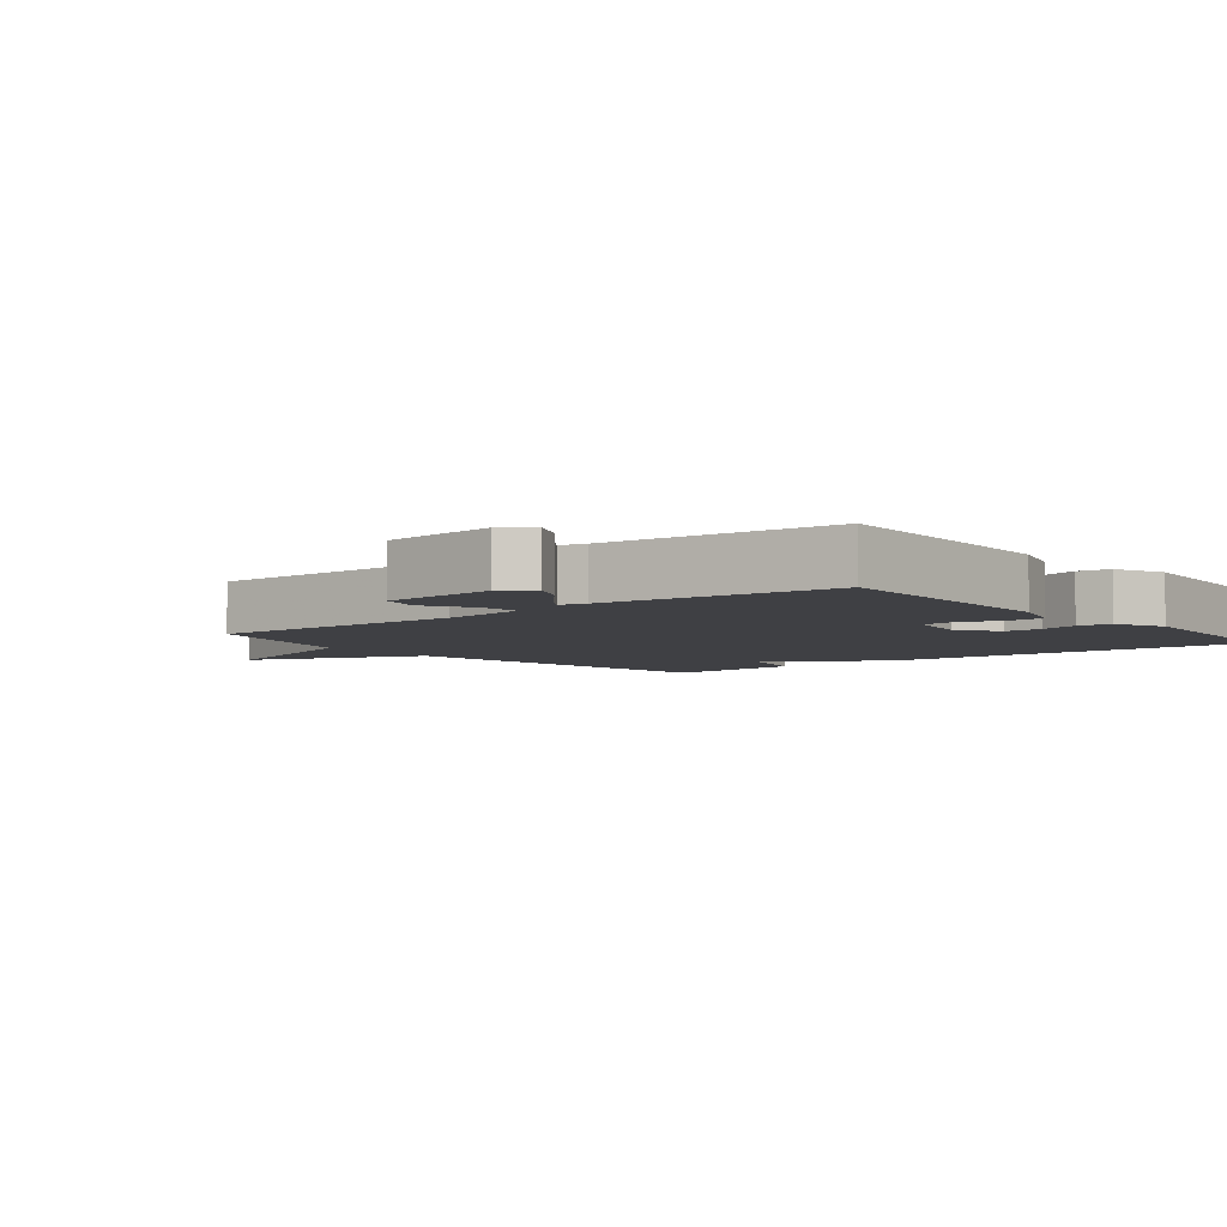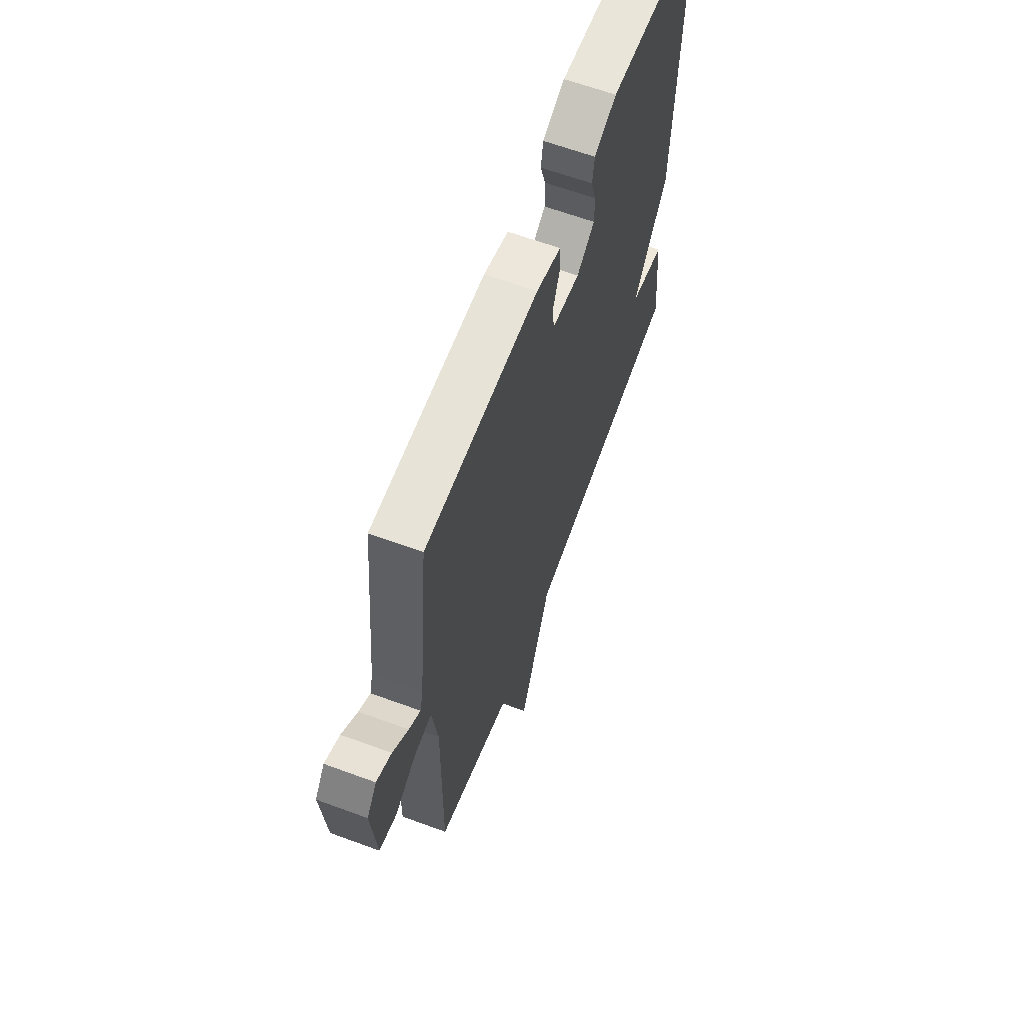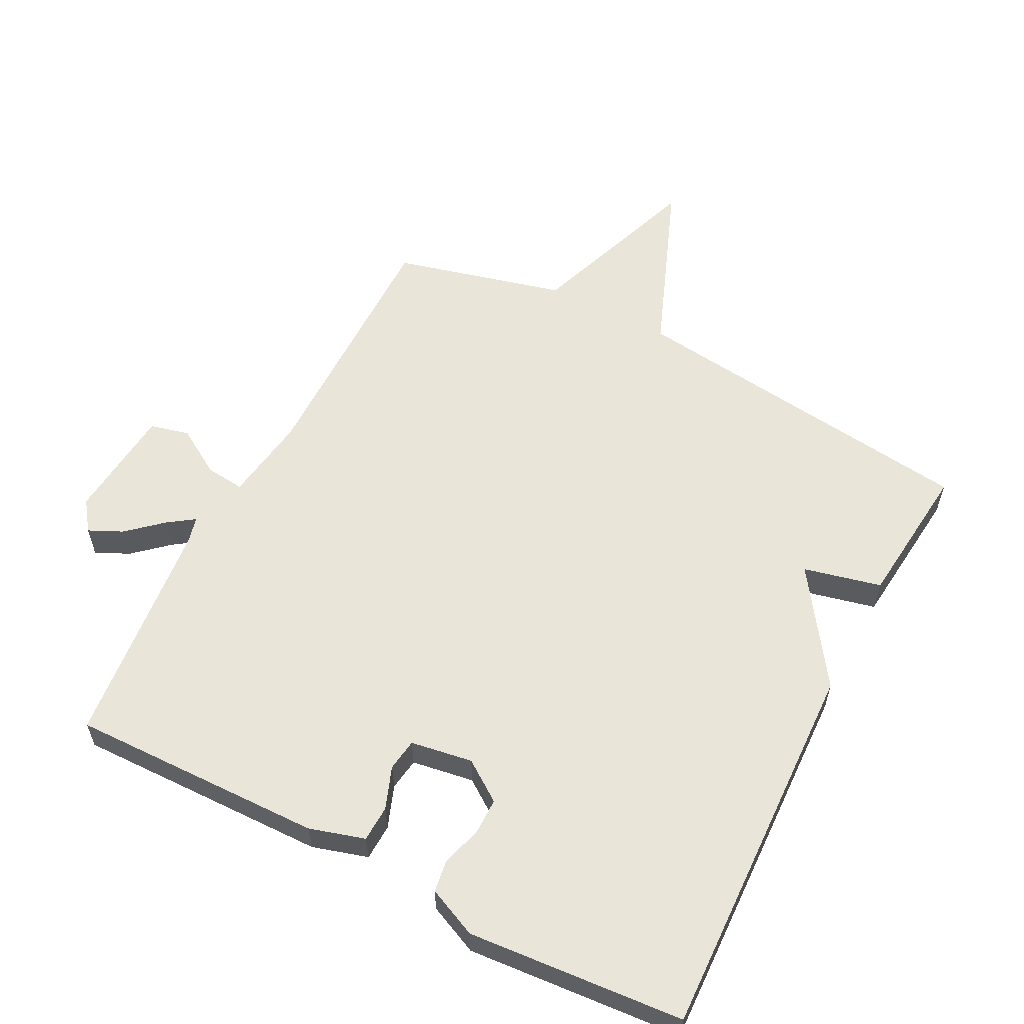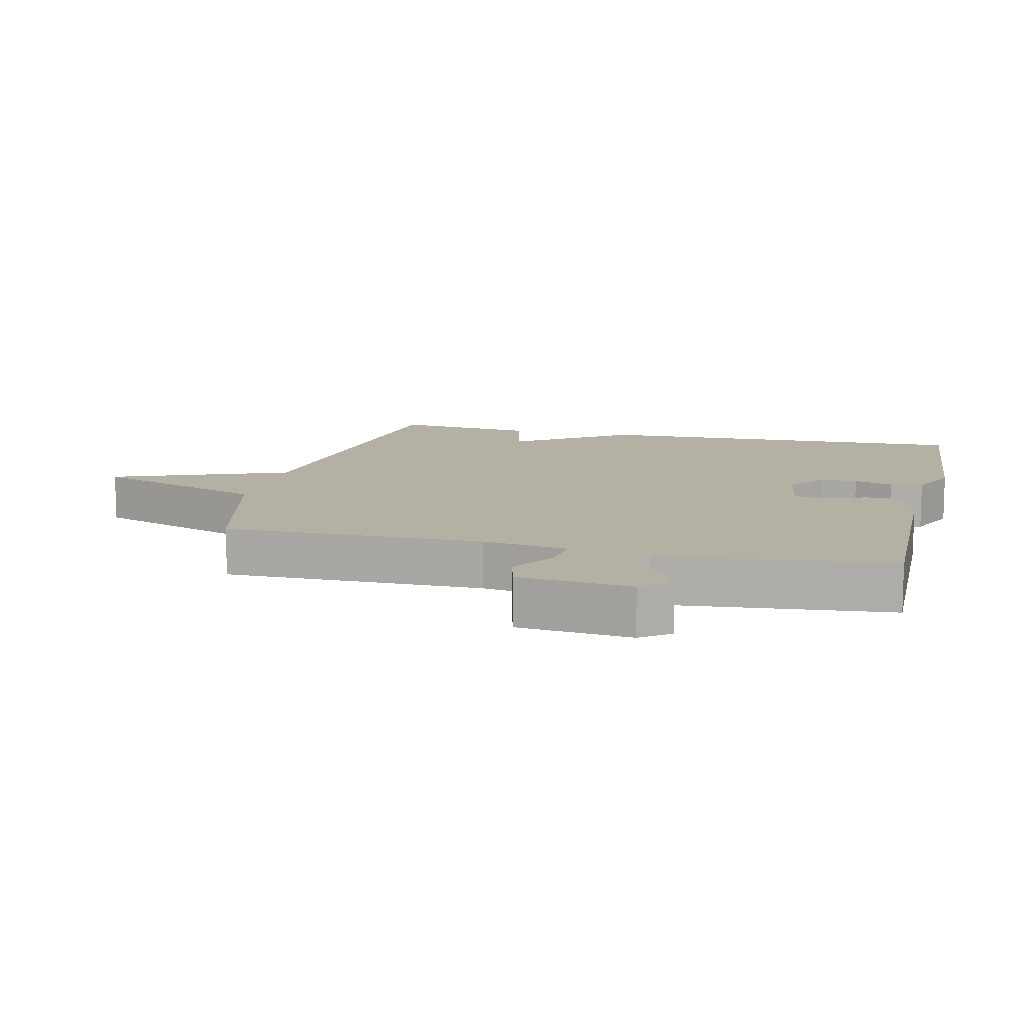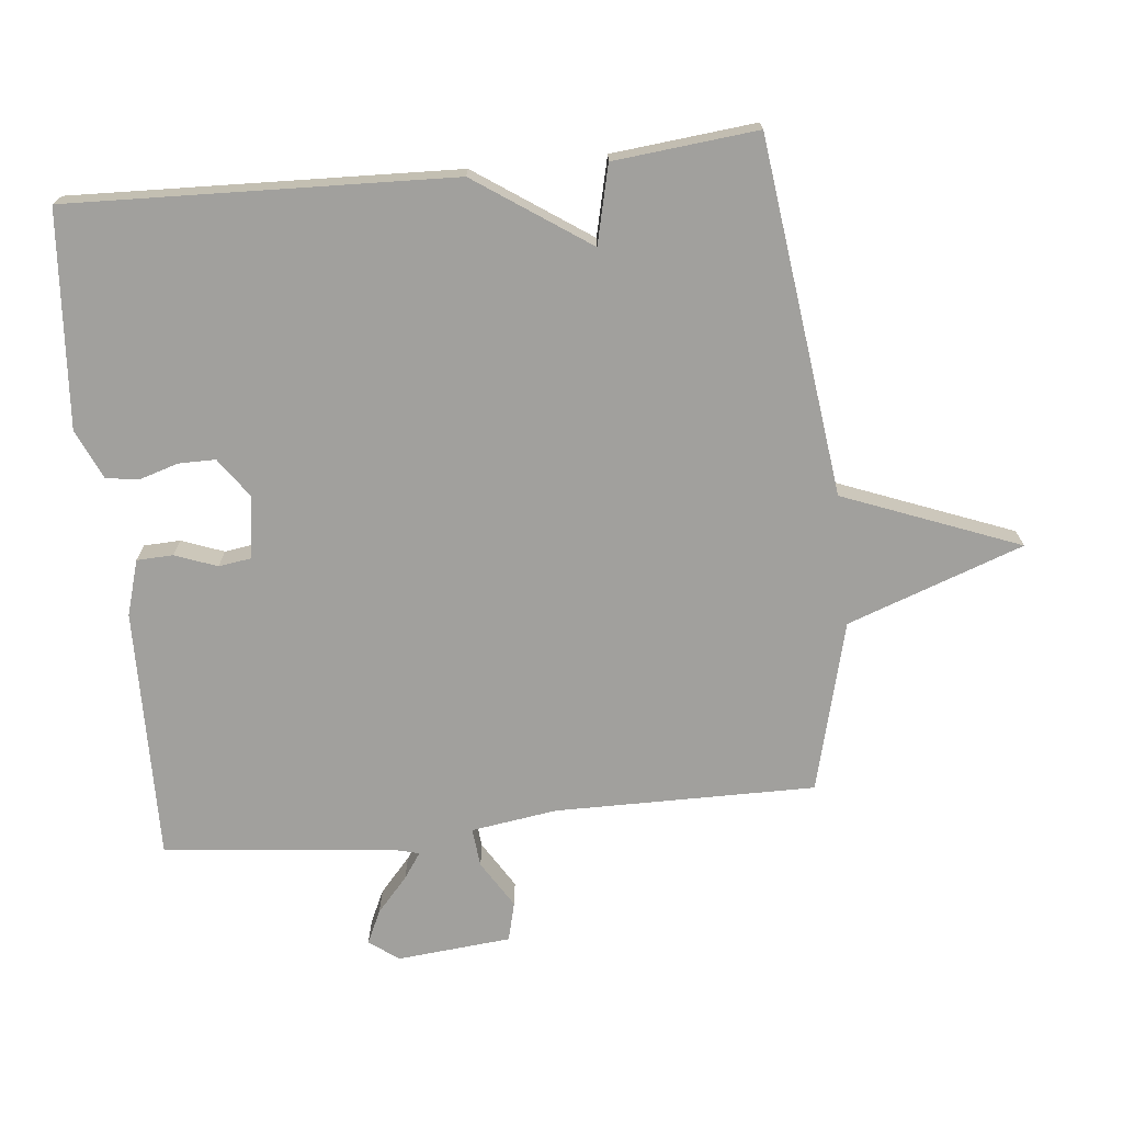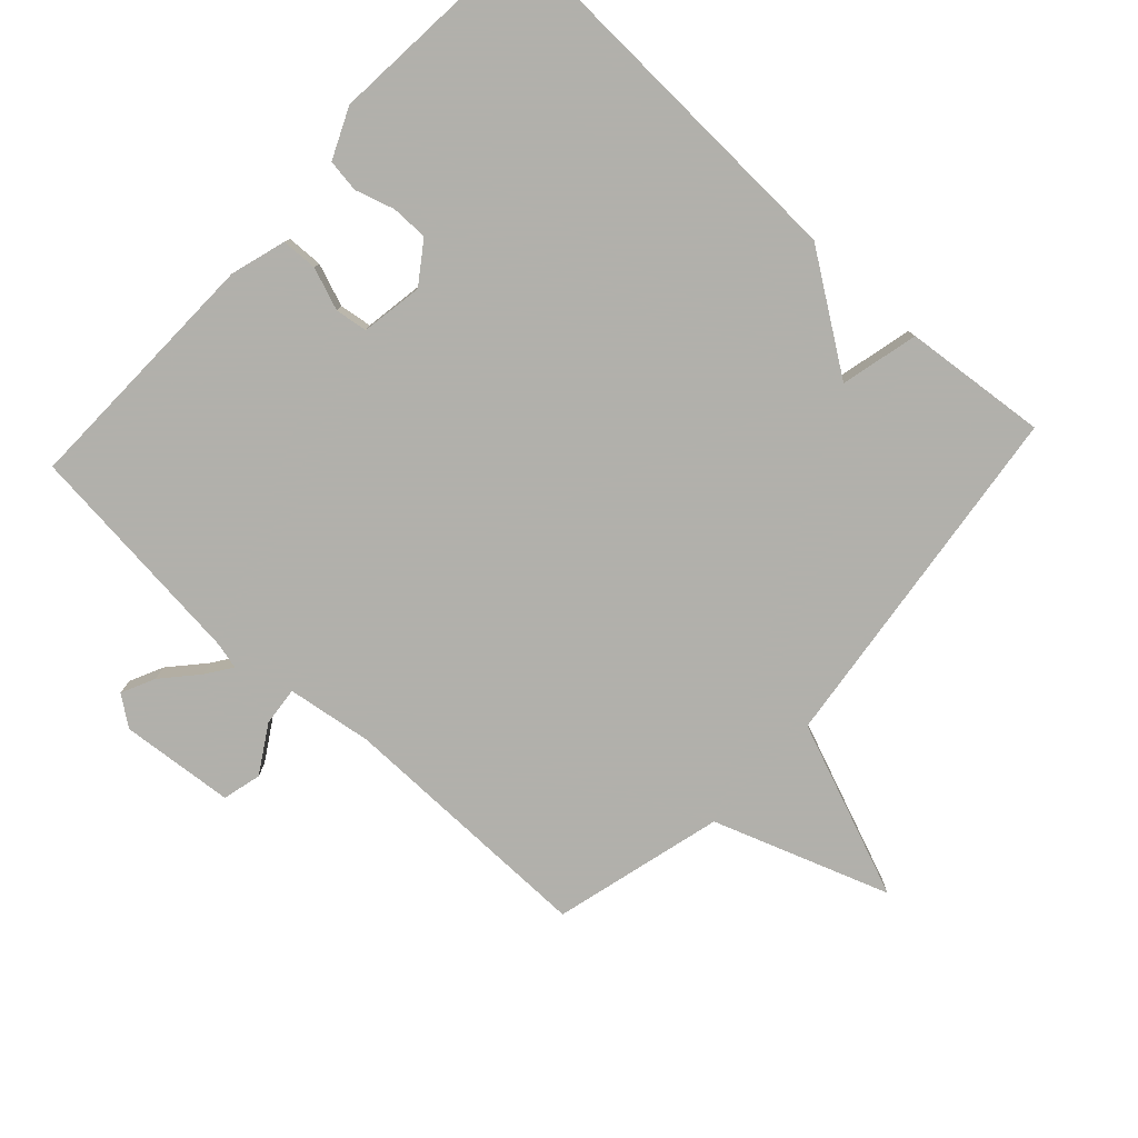
<metadata>
{"format":"obj","ext":"obj","renderer":"f3d","projection":"perspective","resolution":1024,"background":"white","views":[{"elev":-5.1,"azim":-51.2,"up":"+Y"},{"elev":63.6,"azim":-69.6,"up":"+Z"},{"elev":58.4,"azim":27.4,"up":"+Y"},{"elev":11.5,"azim":-76.4,"up":"+Y"},{"elev":-71.6,"azim":96.0,"up":"+Y"},{"elev":-78.5,"azim":47.3,"up":"+Y"}]}
</metadata>
<code>
v -0.5 0.07 0.5
v -0.116 0.07 0.492
v -0.032 0.07 0.467
v -0.03 0.07 0.412
v -0.054 0.07 0.348
v -0.047 0.07 0.299
v 0.047 0.07 0.284
v 0.108 0.07 0.327
v 0.108 0.07 0.383
v 0.09 0.07 0.442
v 0.097 0.07 0.492
v 0.173 0.07 0.526
v 0.5 0.07 0.5
v 0.478 0.07 -0.082
v 0.36 0.07 -0.254
v 0.478 0.07 -0.282
v 0.5 0.07 -0.5
v -0.041 0.07 -0.567
v -0.146 0.07 -0.834
v -0.241 0.07 -0.567
v -0.5 0.07 -0.5
v -0.497 0.07 -0.104
v -0.516 0.07 0.026
v -0.575 0.07 0.02
v -0.647 0.07 -0.024
v -0.706 0.07 -0.009
v -0.722 0.07 0.164
v -0.689 0.07 0.209
v -0.638 0.07 0.185
v -0.585 0.07 0.138
v -0.546 0.07 0.111
v -0.536 0.07 0.151
v -0.5 0 0.5
v -0.116 0 0.492
v -0.032 0 0.467
v -0.03 0 0.412
v -0.054 0 0.348
v -0.047 0 0.299
v 0.047 0 0.284
v 0.108 0 0.327
v 0.108 0 0.383
v 0.09 0 0.442
v 0.097 0 0.492
v 0.173 0 0.526
v 0.5 0 0.5
v 0.478 0 -0.082
v 0.36 0 -0.254
v 0.478 0 -0.282
v 0.5 0 -0.5
v -0.041 0 -0.567
v -0.146 0 -0.834
v -0.241 0 -0.567
v -0.5 0 -0.5
v -0.497 0 -0.104
v -0.516 0 0.026
v -0.575 0 0.02
v -0.647 0 -0.024
v -0.706 0 -0.009
v -0.722 0 0.164
v -0.689 0 0.209
v -0.638 0 0.185
v -0.585 0 0.138
v -0.546 0 0.111
v -0.536 0 0.151
f 28 29 30
f 27 28 30
f 26 27 30
f 25 26 30
f 24 25 30
f 23 24 30 31
f 20 21 22
f 20 22 23
f 18 19 20
f 17 18 20
f 16 17 20
f 15 16 20
f 23 31 32
f 20 23 32
f 15 20 32
f 13 14 15
f 12 13 15
f 11 12 15
f 10 11 15
f 9 10 15
f 3 4 5
f 2 3 5
f 1 2 5
f 32 1 5
f 32 5 6
f 15 32 6 7
f 8 9 15
f 7 8 15
f 62 61 60
f 62 60 59
f 62 59 58
f 62 58 57
f 62 57 56
f 63 62 56 55
f 54 53 52
f 55 54 52
f 52 51 50
f 52 50 49
f 52 49 48
f 52 48 47
f 64 63 55
f 64 55 52
f 64 52 47
f 47 46 45
f 47 45 44
f 47 44 43
f 47 43 42
f 47 42 41
f 37 36 35
f 37 35 34
f 37 34 33
f 37 33 64
f 38 37 64
f 39 38 64 47
f 47 41 40
f 47 40 39
f 1 33 34 2
f 2 34 35 3
f 3 35 36 4
f 4 36 37 5
f 5 37 38 6
f 6 38 39 7
f 7 39 40 8
f 8 40 41 9
f 9 41 42 10
f 10 42 43 11
f 11 43 44 12
f 12 44 45 13
f 13 45 46 14
f 14 46 47 15
f 15 47 48 16
f 16 48 49 17
f 17 49 50 18
f 18 50 51 19
f 19 51 52 20
f 20 52 53 21
f 21 53 54 22
f 22 54 55 23
f 23 55 56 24
f 24 56 57 25
f 25 57 58 26
f 26 58 59 27
f 27 59 60 28
f 28 60 61 29
f 29 61 62 30
f 30 62 63 31
f 31 63 64 32
f 32 64 33 1

</code>
